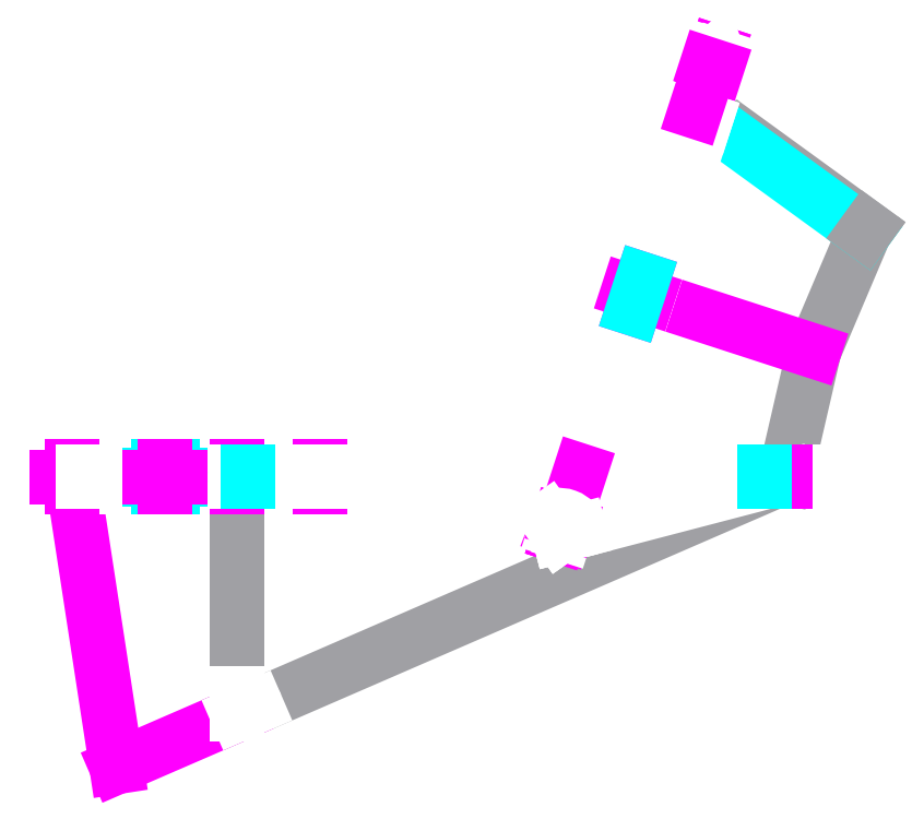
<metadata>
{"format":"dxf","ext":"dxf","renderer":"ezdxf+matplotlib","layout":"modelspace","background":"white","min_lineweight":24,"dpi":150}
</metadata>
<code>
0
SECTION
2
ENTITIES
0
MTEXT
8
annotation
10
58.33
20
8.333
30
0
40
0.4
41
0
46
0
71
     3
72
     1
1
KITE BALLOON FIN AND KEEL\PWITH SEEM ALLOWANCES\PSCALE: 1 = 1" \PMATHEW LIPPINCOTT 2019/08/20\PHEAD FULL OF AIR LLC
7
textstyle12
73
     1
44
1
0
INSERT
8
dimensions
2
Fin
10
60
20
-1.42e-14
30
0
43
1.667
0
INSERT
8
dimensions
2
Keel
10
9e-16
20
0
30
0
43
1.667
0
INSERT
8
0
2
winglet
10
60
20
-1.42e-14
30
0
0
INSERT
8
0
2
patch
10
7
20
-1.42e-14
30
0
0
INSERT
8
0
2
patch
10
15
20
-1.42e-14
30
0
0
INSERT
8
0
2
patch
10
-9
20
-1.42e-14
30
0
0
INSERT
8
0
2
pocket
10
9e-16
20
-1.42e-14
30
0
0
LINE
8
reference
10
37.81
20
-5.193
30
0
11
38.74
21
-5.555
31
0
0
INSERT
8
0
2
wingletpocket
10
38.17
20
-5.705
30
0
50
72
0
INSERT
8
0
2
wingletreinforcement
10
38.17
20
-5.705
30
0
0
INSERT
8
0
2
keelreinforcement
10
7
20
-23
30
0
0
VIEWPORT
8
0
10
5.25
20
4
30
0
40
11.64
41
8.993
68
     1
69
     1
12
5.25
22
4
13
0
23
0
14
0.5
24
0.5
15
0.5
25
0.5
16
0
26
0
36
1
17
0
27
0
37
0
42
50
43
0
44
0
45
8.993
50
0
51
0
72
   100
90
   557152
1

281
     0
71
     1
74
     0
110
0
120
0
130
0
111
1
121
0
131
0
112
0
122
1
132
0
79
     0
146
0
170
     0
61
     5
292
     1
282
     1
141
0
142
0
63
   256
361
1e+37
0
ENDSEC
0
EOF

</code>
